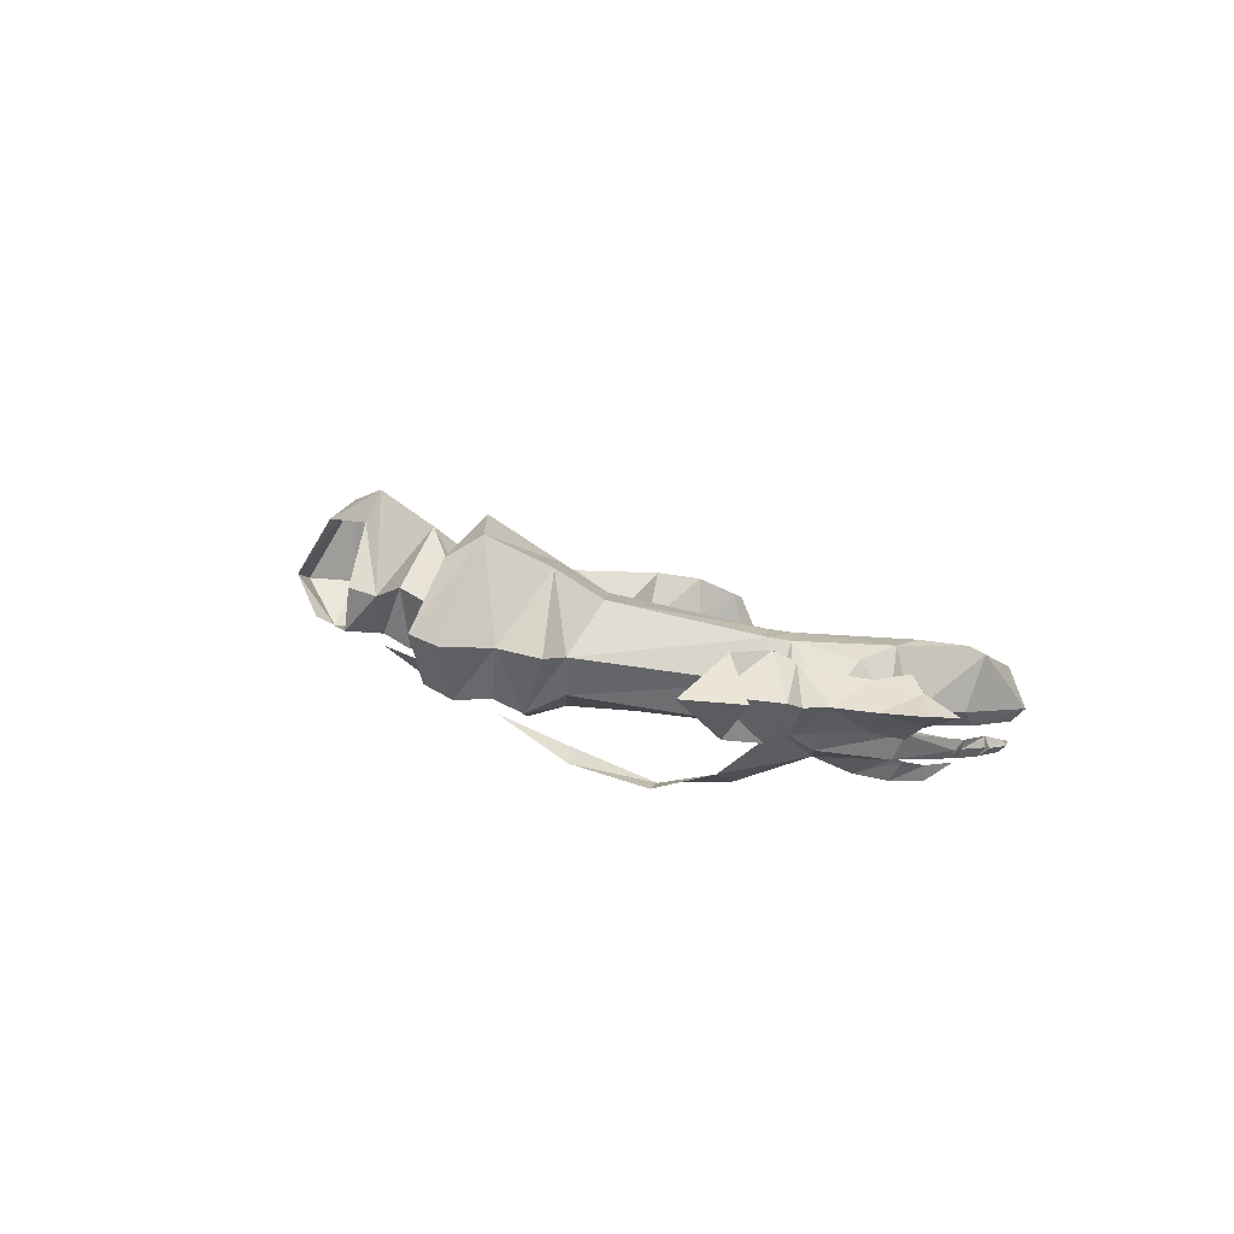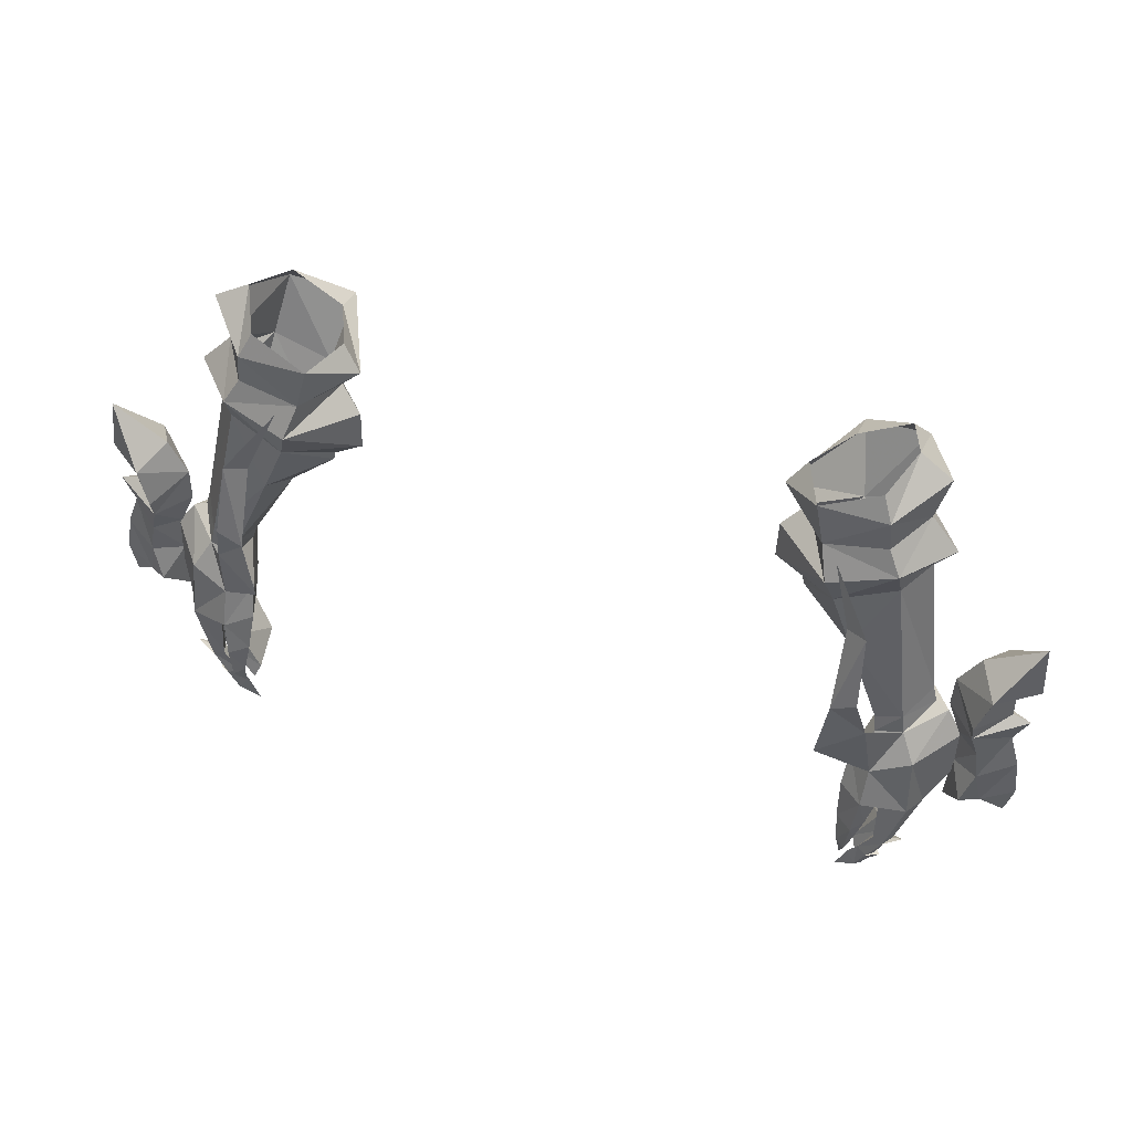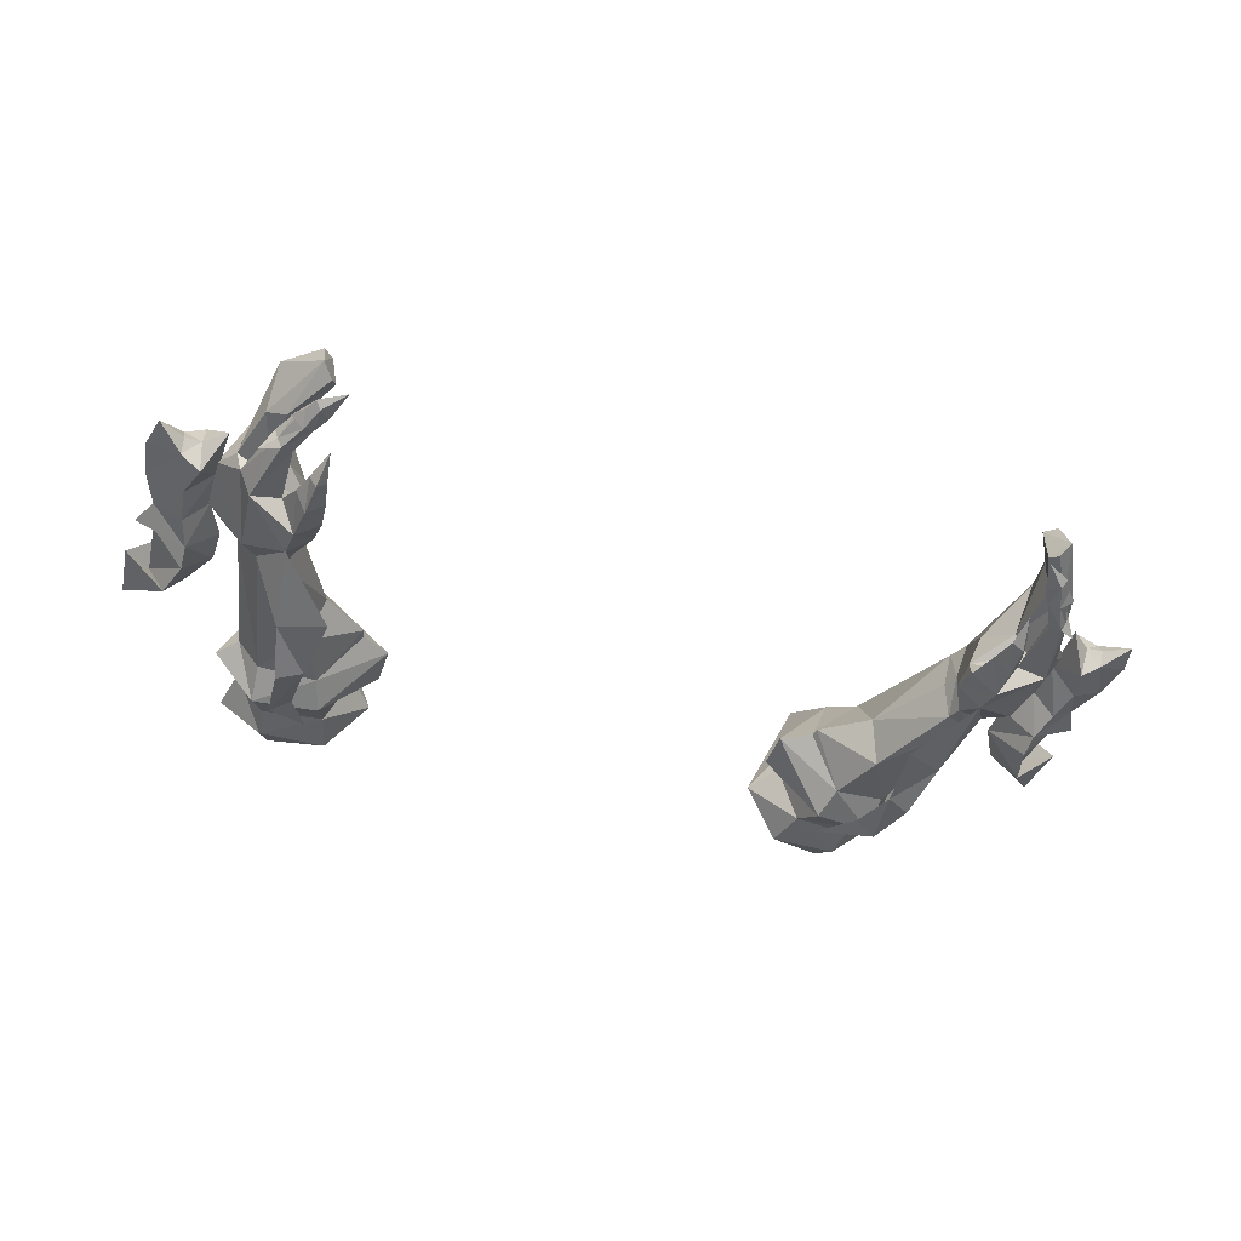
<metadata>
{"format":"obj","ext":"obj","renderer":"f3d","projection":"perspective","resolution":1024,"background":"white","views":[{"elev":5.7,"azim":73.8,"up":"+Y"},{"elev":53.0,"azim":18.6,"up":"+Z"},{"elev":-45.7,"azim":162.5,"up":"+Y"}]}
</metadata>
<code>
g robber_glove_female_37700
v 11.63 -2.969 48.36
v 12.4 -2.003 49.71
v 11.3 -3.412 51.19
v 9.809 -3.938 50.2
v 10.91 -3.815 53.09
v 10.09 -3.804 52.62
v 10.74 -2.987 55.51
v 10.06 -2.577 55.31
v 9.287 -1.682 57.24
v -11.64 -2.969 48.36
v -9.82 -3.938 50.2
v -11.31 -3.412 51.19
v -12.41 -2.003 49.71
v -10.1 -3.804 52.62
v -10.92 -3.815 53.09
v -10.07 -2.577 55.31
v -10.76 -2.987 55.51
v -9.297 -1.682 57.24
f 1 2 3
f 3 4 1
f 3 5 6
f 6 4 3
f 6 5 7
f 7 8 6
f 8 7 9
f 10 11 12
f 12 13 10
f 12 11 14
f 14 15 12
f 14 16 17
f 17 15 14
f 16 18 17
g robber_glove_female_37700
v 12.26 -1.865 50.38
v 11.37 -1.908 50.07
v 11.48 -2.088 49.51
v 12.4 -2.003 49.71
v 12.58 0.6942 50.1
v 12.99 -0.5569 50.61
v 13.16 -0.6044 49.97
v 12.76 0.5916 49.45
v 11.36 -0.9045 49.08
v 11.17 -0.8262 49.67
v 11.62 0.8328 49.79
v 11.93 0.7353 49.07
v 11.36 -0.9045 49.08
v 11.17 -0.8262 49.67
v 8.719 2.925 57.97
v 8.766 4.121 57.39
v 7.065 0.3547 57.91
v 7.683 0.6502 58.81
v 10.93 0.9232 60.17
v 12.08 0.6735 59.57
v 10.92 3.663 57.98
v 10.4 2.992 59.01
v 11.28 2.704 56.04
v 11.45 1.78 54.61
v 9.982 1.848 54.09
v 9.307 2.71 55.31
v 11.71 0.5297 57.86
v 9.693 -0.3973 52.43
v 10.09 -1.636 53.3
v 12.05 0.2523 55.91
v 11.93 0.7353 49.07
v 12.76 0.5916 49.45
v 13.46 0.4384 46.52
v 12.74 0.5039 45.52
v 10.85 -2.268 48.25
v 10.77 -2.852 47.05
v 11.58 -3.539 47.08
v 11.63 -2.969 48.36
v 11.46 -3.844 45.84
v 11.84 -3.213 45.58
v 12.14 -2.722 46.45
v 10.88 -3.335 45.77
v 10.77 -2.852 47.05
v 12.14 -2.722 46.45
v 11.84 -3.213 45.58
v 11.59 -3.403 44.75
v 11.36 -3.919 44.68
v 11.59 -3.403 44.75
v 11.04 -3.616 44.69
v 12.51 0.2438 43.83
v 13.09 0.04038 43.55
v 13.73 -1.511 46.14
v 13.21 -1.611 44.23
v 11.63 -0.3221 42.66
v 11.96 -0.4806 42.24
v 11.97 -1.776 41.67
v 13.12 -2.917 46.48
v 12.22 -2.956 44.34
v 12.59 -3.061 44.22
v 12.61 -2.115 43.72
v 11.62 -2.195 41.99
v 12.37 -2.52 44.24
v 11.95 -2.672 43.29
v 11.76 -2.904 43.4
v 12.22 -2.956 44.34
v 12.19 -1.79 43.92
v 12.1 -1.493 46.14
v 11.97 -1.776 41.67
v 11.45 -1.905 42.35
v 11.04 -3.616 44.69
v 10.88 -3.335 45.77
v 12.61 -2.115 43.72
v 12.54 -2.023 46.38
v 12.54 -2.023 46.38
v 10.96 -1.985 47.46
v 11.62 -2.195 41.99
v 13.54 -2.122 46.24
v 12.86 -2.474 44.08
v 12.37 -2.52 44.24
v 11.76 -2.904 43.4
v 11.44 -2.895 42.87
v 11.78 -3.078 42.47
v 12.11 -3.116 43.28
v 11.68 -2.789 42.46
v 11.44 -2.895 42.87
v 11.95 -2.672 43.29
v 12.36 -2.473 43.18
v 11.93 -2.685 42.43
v 11.68 -2.789 42.46
v 12.75 -2.771 44.12
v 12.38 -2.819 43.17
v 11.95 -2.884 42.29
v 12.2 -2.85 42.72
v 14.16 -1.05 47.55
v 15.04 -1.784 47.97
v 14.86 -1.719 49.19
v 14.13 -0.9048 48.96
v 15.84 -0.9061 49.49
v 16.29 -0.8223 50.46
v 14.58 -1.847 50.19
v 16.25 -1.052 48.24
v 13.62 -0.6302 51.5
v 14.55 -2.023 50.95
v 14.94 -1.813 52.31
v 14.29 -0.5251 52.75
v 13.6 -0.7534 50.28
v 14.81 -1.199 46.29
v 15.35 -1.221 46.25
v 15.35 -1.678 46.55
v 14.68 -2.086 46.75
v 16.44 -1.196 46.83
v 14.92 -0.1064 49.07
v 15.09 -0.2978 47.87
v 14.66 0.2372 50.02
v 15.02 0.6079 52.1
v 14.64 0.5646 50.73
v 14.74 -0.2263 46.6
v 15.39 -0.7079 46.5
v 7.683 0.6502 58.81
v 7.065 0.3547 57.91
v 8.349 -1.006 58.85
v 10.26 -0.5928 59.62
v 10.64 -1.023 58.86
v 11.31 -0.9246 55.72
v 7.108 0.1167 56.14
v 7.105 -0.02025 54.69
v 9.043 -1.824 56.29
v 7.105 -0.02025 54.69
v 7.108 0.1167 56.14
v 12.72 0.304 56.76
v 12.05 0.2523 55.91
v 11.28 2.704 56.04
v 11.22 -1.416 56.93
v 8.157 -0.133 53.76
v 9.35 -1.511 55.18
v 11.22 -1.416 56.93
v 7.874 0.5812 56.88
v 8.695 -1.173 57.35
v 7.874 0.5812 56.88
v 7.105 -0.02025 54.69
v 8.095 -0.1071 54.07
v 9.35 -1.511 55.18
v 12.72 0.304 56.76
v 10.76 -1.032 57.72
v 9.693 -0.3973 52.43
v 8.095 -0.1071 54.07
v 9.307 2.71 55.31
v 8.095 -0.1071 54.07
v 7.105 -0.02025 54.69
v 8.095 -0.1071 54.07
v 8.157 -0.133 53.76
v 12.4 -2.003 49.71
v 13.63 -0.7006 49.77
v 13.16 -0.6044 49.97
v 12.87 -2.781 44.39
v 14.24 -1.139 47.03
v 11.47 -0.7238 47.27
v 11.48 -2.088 49.51
v 11.36 -0.9045 49.08
v 10.85 -2.268 48.25
v 11.36 -0.9045 49.08
v 11.19 -3.429 43.66
v 12.95 -2.565 48.82
v 13.85 0.1185 47.79
v 14.24 -0.9061 48.88
v 11.19 -3.429 43.66
v 12.55 -2.833 43.11
v 13.22 -2.873 44.61
v 11.08 -2.88 41.79
v 11.08 -2.88 41.79
v 14.08 -1.239 45.66
v 16.19 -0.4581 54.01
v 16.37 -0.6673 52.01
v 15.67 -0.7821 50.66
v 15.51 -0.4959 52.74
v 16.2 -1.297 45.76
v -12.27 -1.865 50.38
v -12.41 -2.003 49.71
v -11.49 -2.088 49.51
v -11.38 -1.908 50.07
v -12.59 0.6942 50.1
v -12.77 0.5916 49.45
v -13.17 -0.6044 49.97
v -13 -0.557 50.61
v -11.37 -0.9045 49.08
v -11.18 -0.8262 49.67
v -11.63 0.8328 49.79
v -11.18 -0.8262 49.67
v -11.37 -0.9045 49.08
v -11.94 0.7352 49.07
v -8.729 2.925 57.98
v -7.693 0.6502 58.81
v -7.075 0.3546 57.91
v -8.775 4.121 57.39
v -10.94 0.9232 60.17
v -10.41 2.992 59.02
v -10.93 3.663 57.98
v -12.09 0.6735 59.57
v -11.29 2.704 56.04
v -9.316 2.71 55.32
v -9.992 1.849 54.09
v -11.46 1.78 54.61
v -11.72 0.5297 57.86
v -9.704 -0.3973 52.43
v -10.1 -1.636 53.3
v -12.06 0.2522 55.91
v -11.94 0.7352 49.07
v -12.75 0.5039 45.52
v -13.47 0.4383 46.52
v -12.77 0.5916 49.45
v -10.86 -2.268 48.25
v -11.64 -2.969 48.36
v -11.59 -3.539 47.08
v -10.79 -2.852 47.05
v -12.15 -2.722 46.45
v -11.85 -3.213 45.58
v -11.47 -3.844 45.84
v -10.89 -3.335 45.77
v -11.85 -3.213 45.58
v -12.15 -2.722 46.45
v -10.79 -2.852 47.05
v -11.6 -3.403 44.75
v -11.37 -3.919 44.68
v -11.6 -3.403 44.75
v -11.05 -3.616 44.69
v -12.52 0.2437 43.83
v -13.1 0.04034 43.55
v -13.74 -1.511 46.14
v -13.22 -1.611 44.23
v -11.64 -0.3221 42.66
v -11.97 -0.4806 42.24
v -11.98 -1.776 41.67
v -13.13 -2.917 46.48
v -12.6 -3.061 44.22
v -12.23 -2.956 44.34
v -12.62 -2.116 43.72
v -11.63 -2.195 41.99
v -12.38 -2.52 44.24
v -12.23 -2.956 44.34
v -11.77 -2.904 43.4
v -11.96 -2.672 43.29
v -12.11 -1.493 46.14
v -12.2 -1.79 43.92
v -11.98 -1.776 41.67
v -11.46 -1.905 42.35
v -11.05 -3.616 44.69
v -10.89 -3.335 45.77
v -12.62 -2.116 43.72
v -12.55 -2.023 46.38
v -12.55 -2.023 46.38
v -10.98 -1.985 47.46
v -11.63 -2.195 41.99
v -13.55 -2.122 46.24
v -12.38 -2.52 44.24
v -12.87 -2.474 44.08
v -11.77 -2.904 43.4
v -12.12 -3.116 43.28
v -11.79 -3.078 42.47
v -11.45 -2.895 42.87
v -11.45 -2.895 42.87
v -11.69 -2.789 42.46
v -11.96 -2.672 43.29
v -11.69 -2.789 42.46
v -11.94 -2.685 42.43
v -12.37 -2.474 43.18
v -12.76 -2.771 44.12
v -12.39 -2.819 43.17
v -12.21 -2.85 42.72
v -11.96 -2.884 42.29
v -14.17 -1.05 47.55
v -14.14 -0.9049 48.96
v -14.87 -1.719 49.19
v -15.05 -1.784 47.97
v -15.85 -0.9061 49.49
v -14.59 -1.847 50.19
v -16.3 -0.8224 50.46
v -16.26 -1.052 48.24
v -13.63 -0.6303 51.5
v -14.3 -0.5252 52.75
v -14.95 -1.813 52.31
v -14.56 -2.023 50.95
v -13.61 -0.7534 50.28
v -14.82 -1.199 46.29
v -14.69 -2.086 46.75
v -15.36 -1.678 46.55
v -15.36 -1.221 46.25
v -16.45 -1.196 46.83
v -15.1 -0.2978 47.87
v -14.93 -0.1064 49.07
v -14.67 0.2372 50.02
v -14.65 0.5646 50.73
v -15.03 0.6079 52.1
v -15.4 -0.708 46.5
v -14.75 -0.2264 46.6
v -7.693 0.6502 58.81
v -8.36 -1.007 58.85
v -7.075 0.3546 57.91
v -10.27 -0.5929 59.62
v -10.65 -1.023 58.86
v -11.32 -0.9247 55.72
v -7.119 0.1166 56.14
v -9.053 -1.824 56.29
v -7.115 -0.0203 54.69
v -7.119 0.1166 56.14
v -7.115 -0.0203 54.69
v -12.73 0.304 56.76
v -11.29 2.704 56.04
v -12.06 0.2522 55.91
v -11.23 -1.416 56.93
v -8.168 -0.1331 53.76
v -9.361 -1.512 55.18
v -11.23 -1.416 56.93
v -7.884 0.5811 56.88
v -8.706 -1.173 57.35
v -7.884 0.5811 56.88
v -7.115 -0.0203 54.69
v -9.361 -1.512 55.18
v -8.105 -0.1071 54.07
v -12.73 0.304 56.76
v -10.77 -1.032 57.72
v -9.704 -0.3973 52.43
v -8.105 -0.1071 54.07
v -9.316 2.71 55.32
v -7.115 -0.0203 54.69
v -8.105 -0.1071 54.07
v -8.105 -0.1071 54.07
v -8.168 -0.1331 53.76
v -12.41 -2.003 49.71
v -13.17 -0.6044 49.97
v -13.64 -0.7007 49.77
v -12.88 -2.781 44.39
v -14.25 -1.139 47.03
v -11.48 -0.7238 47.27
v -11.49 -2.088 49.51
v -11.37 -0.9045 49.08
v -11.37 -0.9045 49.08
v -10.86 -2.268 48.25
v -11.2 -3.429 43.66
v -12.96 -2.565 48.82
v -13.86 0.1185 47.79
v -14.25 -0.9061 48.88
v -11.2 -3.429 43.66
v -12.56 -2.833 43.11
v -13.23 -2.873 44.61
v -11.09 -2.88 41.79
v -11.09 -2.88 41.79
v -14.09 -1.239 45.66
v -16.2 -0.4581 54.01
v -16.38 -0.6674 52.01
v -15.68 -0.7822 50.66
v -15.52 -0.4959 52.74
v -16.21 -1.297 45.76
f 19 20 21
f 21 22 19
f 23 24 25
f 25 26 23
f 27 21 20
f 20 28 27
f 19 22 25
f 25 24 19
f 29 30 31
f 31 32 29
f 23 26 30
f 30 29 23
f 33 34 35
f 35 36 33
f 37 38 39
f 39 40 37
f 41 42 43
f 43 44 41
f 45 41 39
f 39 38 45
f 46 28 20
f 20 47 46
f 42 23 29
f 29 43 42
f 48 24 23
f 23 42 48
f 49 50 51
f 51 52 49
f 53 54 55
f 55 56 53
f 55 57 58
f 58 59 55
f 60 61 62
f 62 63 60
f 64 58 57
f 57 65 64
f 66 67 60
f 60 63 66
f 68 52 51
f 51 69 68
f 70 71 69
f 69 51 70
f 72 68 69
f 69 73 72
f 69 71 74
f 74 73 69
f 75 59 76
f 76 77 75
f 78 79 74
f 74 71 78
f 80 81 82
f 82 83 80
f 68 84 85
f 85 52 68
f 86 87 72
f 72 73 86
f 88 65 57
f 57 89 88
f 55 54 89
f 89 57 55
f 84 68 72
f 72 87 84
f 90 91 85
f 85 84 90
f 71 70 92
f 92 78 71
f 80 83 62
f 62 91 80
f 62 61 93
f 93 91 62
f 90 84 87
f 87 94 90
f 95 96 97
f 97 92 95
f 98 99 100
f 100 101 98
f 82 81 102
f 102 103 82
f 104 105 106
f 106 107 104
f 108 109 105
f 105 96 108
f 101 109 108
f 108 77 101
f 98 101 77
f 77 76 98
f 96 105 104
f 104 97 96
f 100 110 111
f 111 101 100
f 111 110 106
f 106 105 111
f 112 113 114
f 114 115 112
f 116 117 118
f 118 114 116
f 113 119 116
f 116 114 113
f 120 121 122
f 122 123 120
f 120 124 118
f 118 121 120
f 125 126 127
f 127 128 125
f 119 113 127
f 127 129 119
f 112 115 130
f 130 131 112
f 116 130 132
f 132 117 116
f 131 130 116
f 116 119 131
f 120 123 133
f 133 134 120
f 120 134 132
f 132 124 120
f 125 135 136
f 136 126 125
f 119 129 136
f 136 131 119
f 40 34 33
f 137 138 139
f 140 141 37
f 19 24 142
f 143 144 145
f 44 146 147
f 148 149 150
f 151 149 148
f 152 47 153
f 153 142 154
f 155 145 156
f 156 145 154
f 44 147 157
f 138 156 139
f 139 141 140
f 138 155 156
f 153 154 145
f 155 143 145
f 158 159 160
f 144 153 145
f 154 161 45
f 154 142 48
f 48 42 41
f 45 161 41
f 142 24 48
f 153 47 142
f 156 154 162
f 162 154 45
f 141 45 38
f 156 162 141
f 139 156 141
f 39 41 44
f 34 44 35
f 44 157 35
f 40 39 34
f 141 38 37
f 141 162 45
f 47 20 19
f 47 19 142
f 44 34 39
f 29 32 163
f 164 152 153
f 165 166 167
f 44 43 168
f 43 163 169
f 43 29 163
f 43 169 168
f 152 46 47
f 170 171 172
f 75 173 95
f 70 51 174
f 52 175 49
f 55 75 56
f 56 170 176
f 56 176 53
f 53 176 177
f 175 178 179
f 59 75 55
f 178 93 61
f 67 66 180
f 175 85 93
f 179 49 175
f 75 181 56
f 170 181 171
f 50 172 171
f 51 50 182
f 181 170 56
f 181 183 171
f 181 174 183
f 181 95 174
f 50 183 182
f 182 183 174
f 171 183 50
f 51 182 174
f 88 184 65
f 65 184 64
f 95 92 70
f 181 75 95
f 86 94 87
f 85 91 93
f 178 175 93
f 70 174 95
f 101 185 109
f 175 52 85
f 75 77 173
f 186 96 173
f 187 106 110
f 77 186 173
f 96 95 173
f 186 108 96
f 186 77 108
f 99 187 100
f 102 188 103
f 100 187 110
f 106 187 107
f 105 109 185
f 101 111 185
f 185 111 105
f 112 128 113
f 189 125 128
f 190 123 122
f 191 190 122
f 192 193 121
f 117 192 118
f 192 121 118
f 115 114 118
f 194 129 127
f 112 189 128
f 193 122 121
f 193 191 122
f 126 194 127
f 113 128 127
f 124 115 118
f 112 131 135
f 189 135 125
f 190 133 123
f 191 133 190
f 192 134 193
f 117 132 192
f 192 132 134
f 115 132 130
f 194 136 129
f 112 135 189
f 193 134 133
f 193 133 191
f 126 136 194
f 131 136 135
f 124 132 115
f 195 196 197
f 197 198 195
f 199 200 201
f 201 202 199
f 203 204 198
f 198 197 203
f 195 202 201
f 201 196 195
f 205 206 207
f 207 208 205
f 199 205 208
f 208 200 199
f 209 210 211
f 211 212 209
f 213 214 215
f 215 216 213
f 217 218 219
f 219 220 217
f 221 216 215
f 215 217 221
f 222 223 198
f 198 204 222
f 220 219 205
f 205 199 220
f 224 220 199
f 199 202 224
f 225 226 227
f 227 228 225
f 229 230 231
f 231 232 229
f 231 233 234
f 234 235 231
f 236 237 238
f 238 239 236
f 240 241 235
f 235 234 240
f 242 237 236
f 236 243 242
f 244 245 227
f 227 226 244
f 246 227 245
f 245 247 246
f 248 249 245
f 245 244 248
f 245 249 250
f 250 247 245
f 251 252 253
f 253 233 251
f 254 247 250
f 250 255 254
f 256 257 258
f 258 259 256
f 244 226 260
f 260 261 244
f 262 249 248
f 248 263 262
f 264 265 235
f 235 241 264
f 231 235 265
f 265 232 231
f 261 263 248
f 248 244 261
f 266 261 260
f 260 267 266
f 247 254 268
f 268 246 247
f 256 267 238
f 238 257 256
f 238 267 269
f 269 239 238
f 266 270 263
f 263 261 266
f 271 268 272
f 272 273 271
f 274 275 276
f 276 277 274
f 258 278 279
f 279 259 258
f 280 281 282
f 282 283 280
f 284 273 283
f 283 285 284
f 275 252 284
f 284 285 275
f 274 253 252
f 252 275 274
f 273 272 280
f 280 283 273
f 276 275 286
f 286 287 276
f 286 283 282
f 282 287 286
f 288 289 290
f 290 291 288
f 292 290 293
f 293 294 292
f 291 290 292
f 292 295 291
f 296 297 298
f 298 299 296
f 296 299 293
f 293 300 296
f 301 302 303
f 303 304 301
f 295 305 303
f 303 291 295
f 288 306 307
f 307 289 288
f 292 294 308
f 308 307 292
f 306 295 292
f 292 307 306
f 296 309 310
f 310 297 296
f 296 300 308
f 308 309 296
f 301 304 311
f 311 312 301
f 295 306 311
f 311 305 295
f 214 209 212
f 313 314 315
f 316 213 317
f 195 318 202
f 319 320 321
f 218 322 323
f 324 325 326
f 327 324 326
f 328 329 223
f 329 330 318
f 331 332 320
f 332 330 320
f 218 333 322
f 315 314 332
f 314 316 317
f 315 332 331
f 329 320 330
f 331 320 319
f 334 335 336
f 321 320 329
f 330 221 337
f 330 224 318
f 224 217 220
f 221 217 337
f 318 224 202
f 329 318 223
f 332 338 330
f 338 221 330
f 317 216 221
f 332 317 338
f 314 317 332
f 215 218 217
f 212 211 218
f 218 211 333
f 214 212 215
f 317 213 216
f 317 221 338
f 223 195 198
f 223 318 195
f 218 215 212
f 205 339 206
f 340 329 328
f 341 342 343
f 218 344 219
f 219 345 339
f 219 339 205
f 219 344 345
f 328 223 222
f 346 347 348
f 251 271 349
f 246 350 227
f 226 225 351
f 231 230 251
f 230 352 346
f 230 229 352
f 229 353 352
f 351 354 355
f 233 231 251
f 355 239 269
f 243 356 242
f 351 269 260
f 354 351 225
f 251 230 357
f 346 348 357
f 228 348 347
f 227 358 228
f 357 230 346
f 357 348 359
f 357 359 350
f 357 350 271
f 228 358 359
f 358 350 359
f 348 228 359
f 227 350 358
f 264 241 360
f 241 240 360
f 271 246 268
f 357 271 251
f 262 263 270
f 260 269 267
f 355 269 351
f 246 271 350
f 275 285 361
f 351 260 226
f 251 349 252
f 362 349 273
f 363 287 282
f 252 349 362
f 273 349 271
f 362 273 284
f 362 284 252
f 277 276 363
f 279 278 364
f 276 287 363
f 282 281 363
f 283 361 285
f 275 361 286
f 361 283 286
f 288 291 302
f 365 302 301
f 366 298 297
f 367 298 366
f 368 299 369
f 294 293 368
f 368 293 299
f 289 293 290
f 370 303 305
f 288 302 365
f 369 299 298
f 369 298 367
f 304 303 370
f 291 303 302
f 300 293 289
f 288 312 306
f 365 301 312
f 366 297 310
f 367 366 310
f 368 369 309
f 294 368 308
f 368 309 308
f 289 307 308
f 370 305 311
f 288 365 312
f 369 310 309
f 369 367 310
f 304 370 311
f 306 312 311
f 300 289 308

</code>
